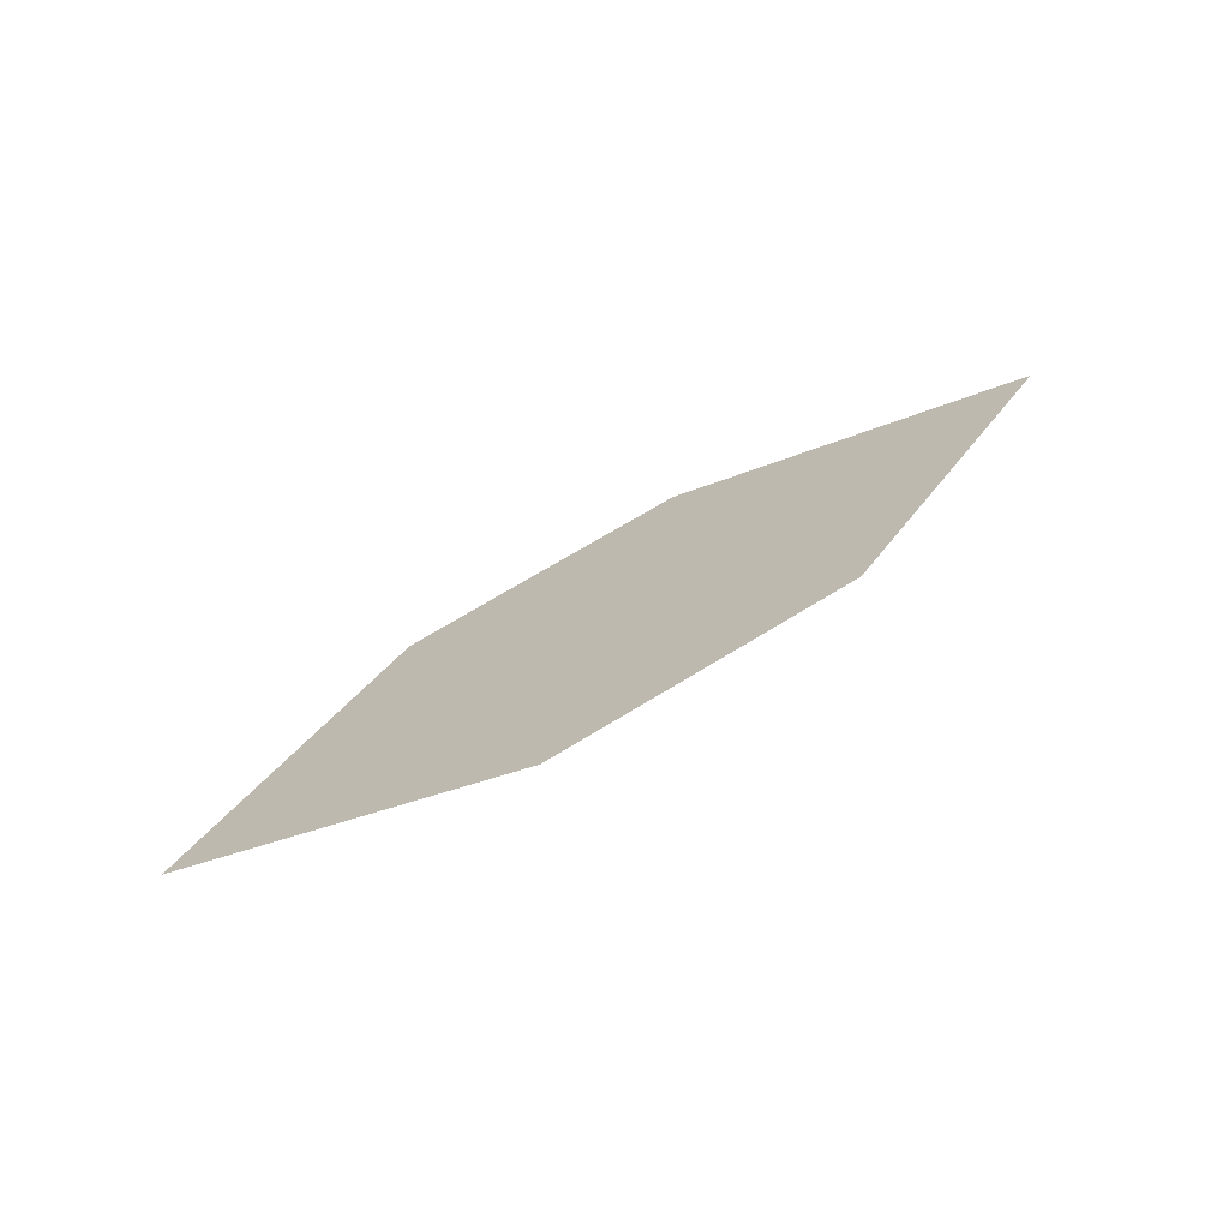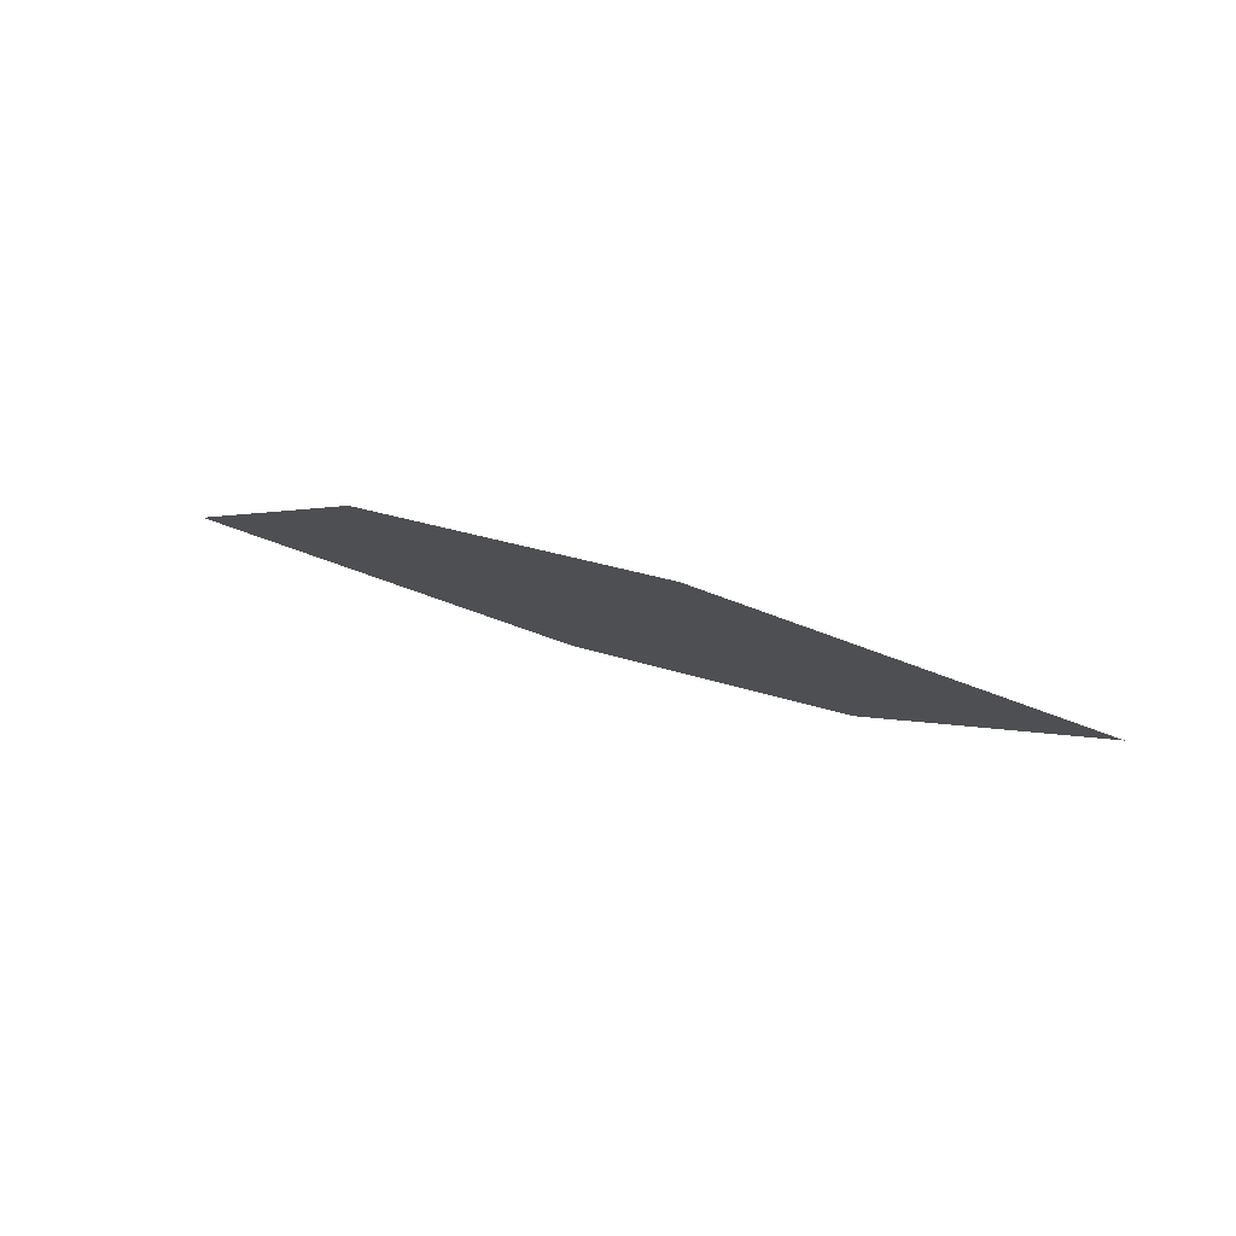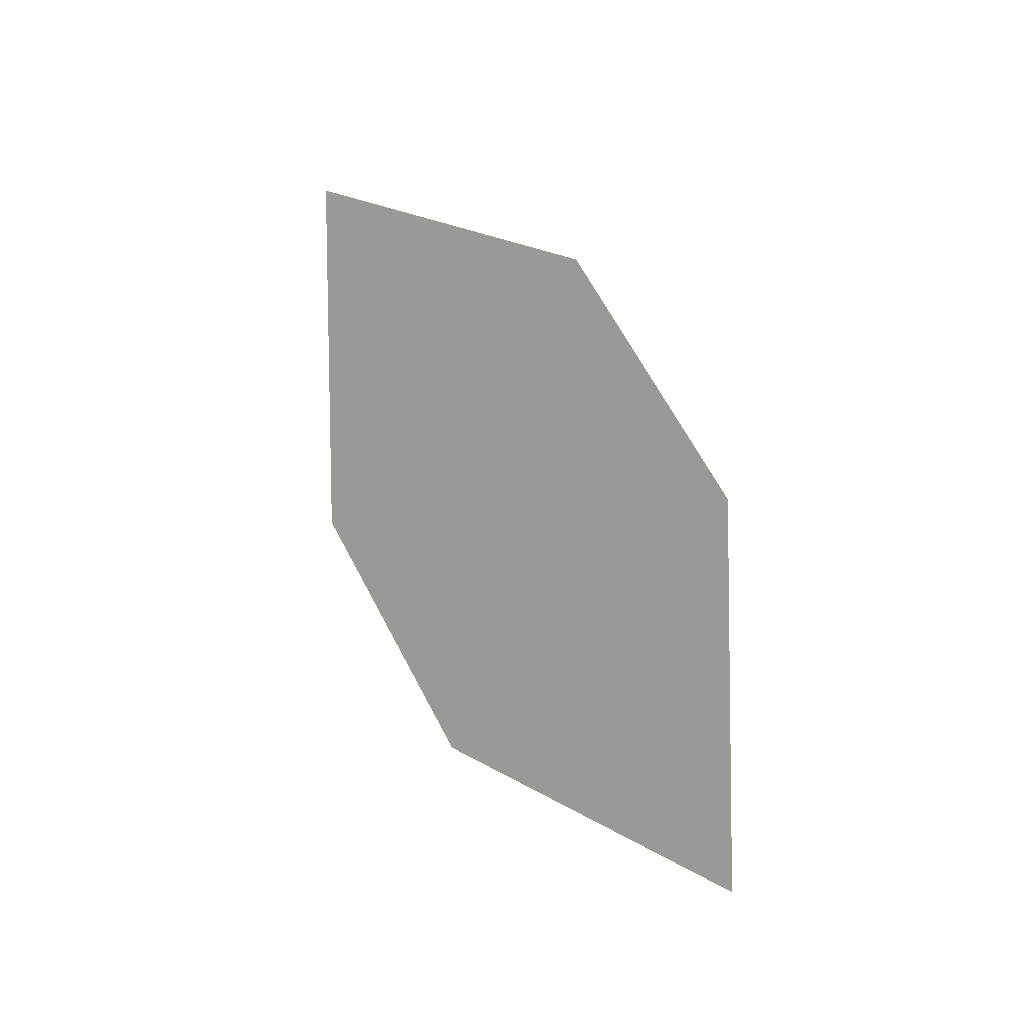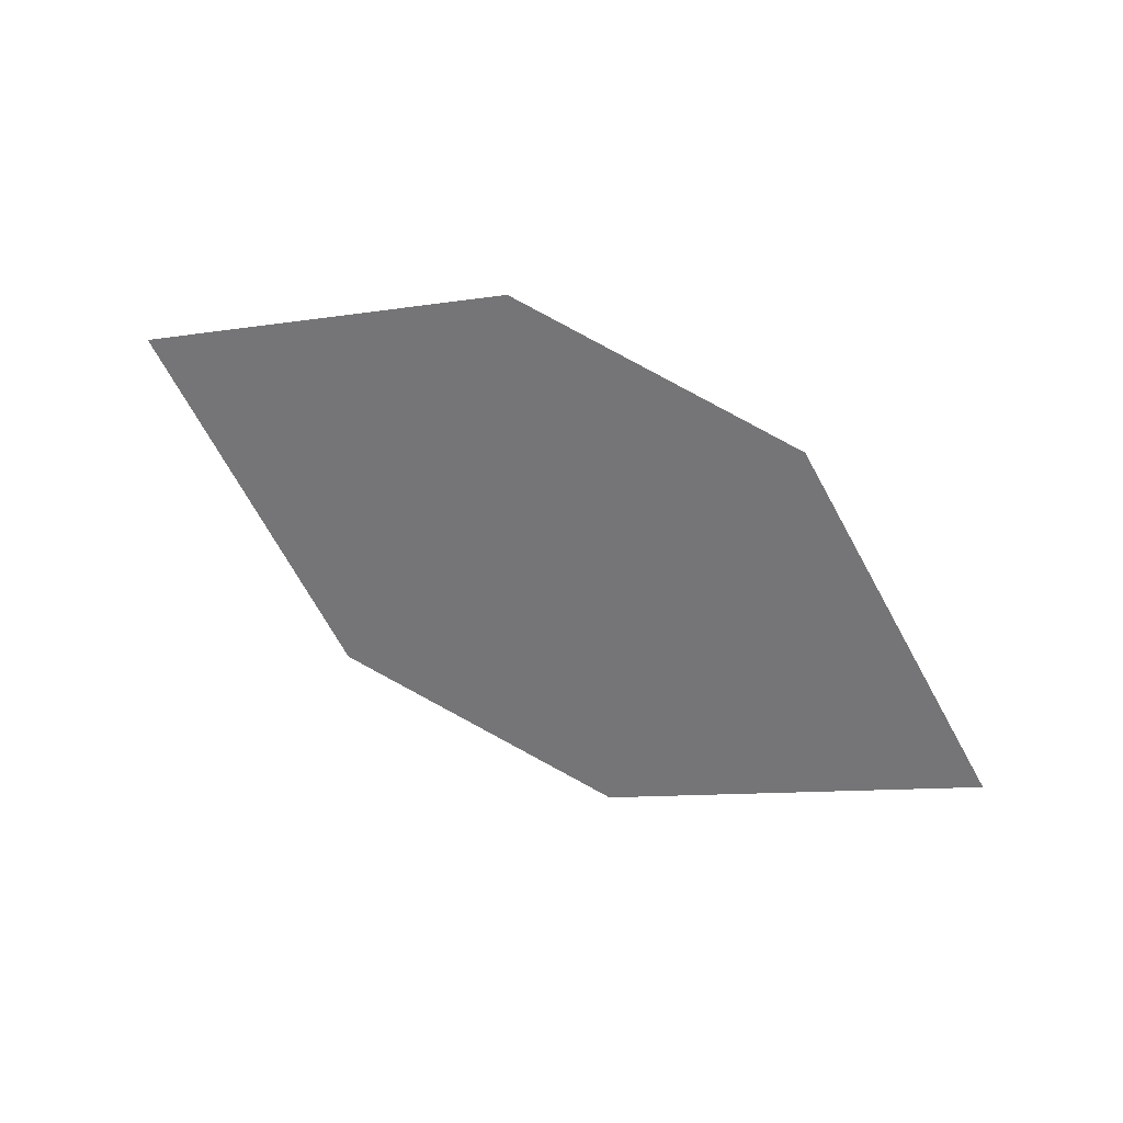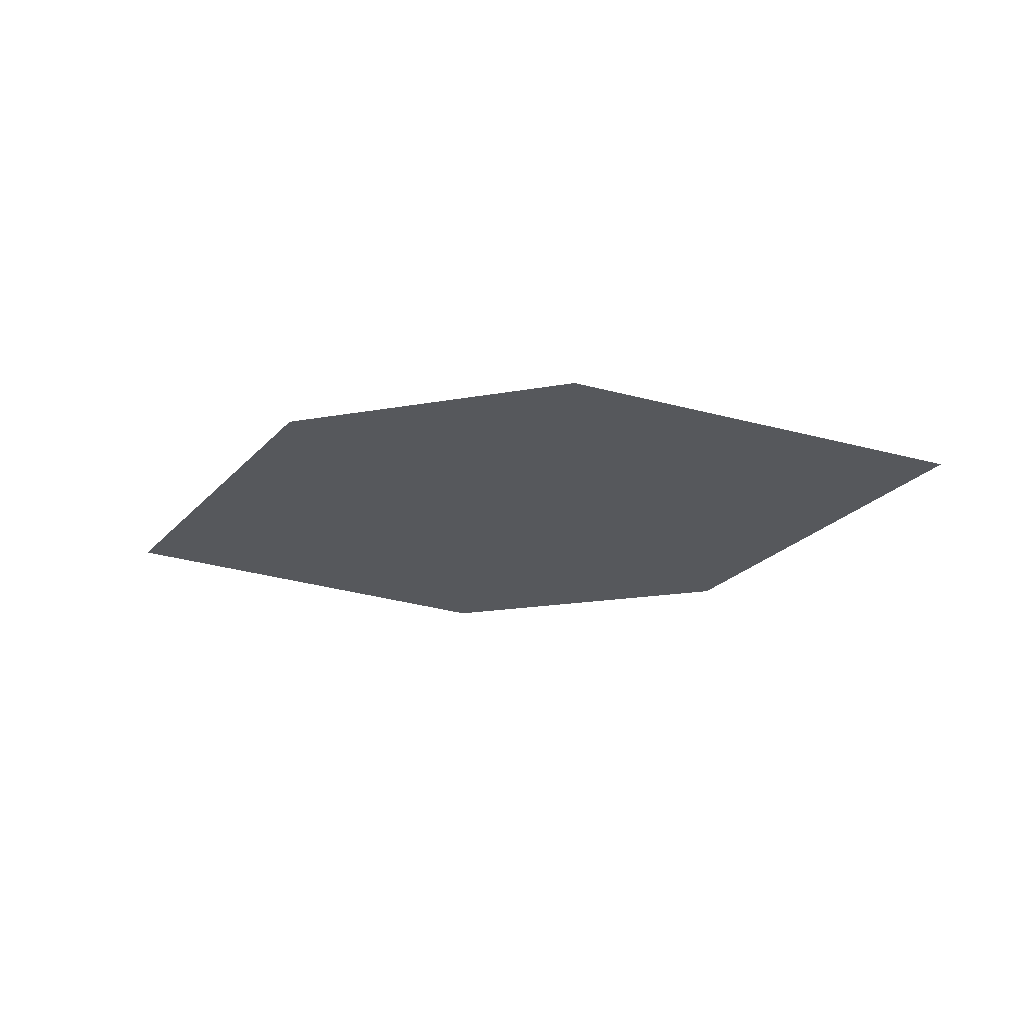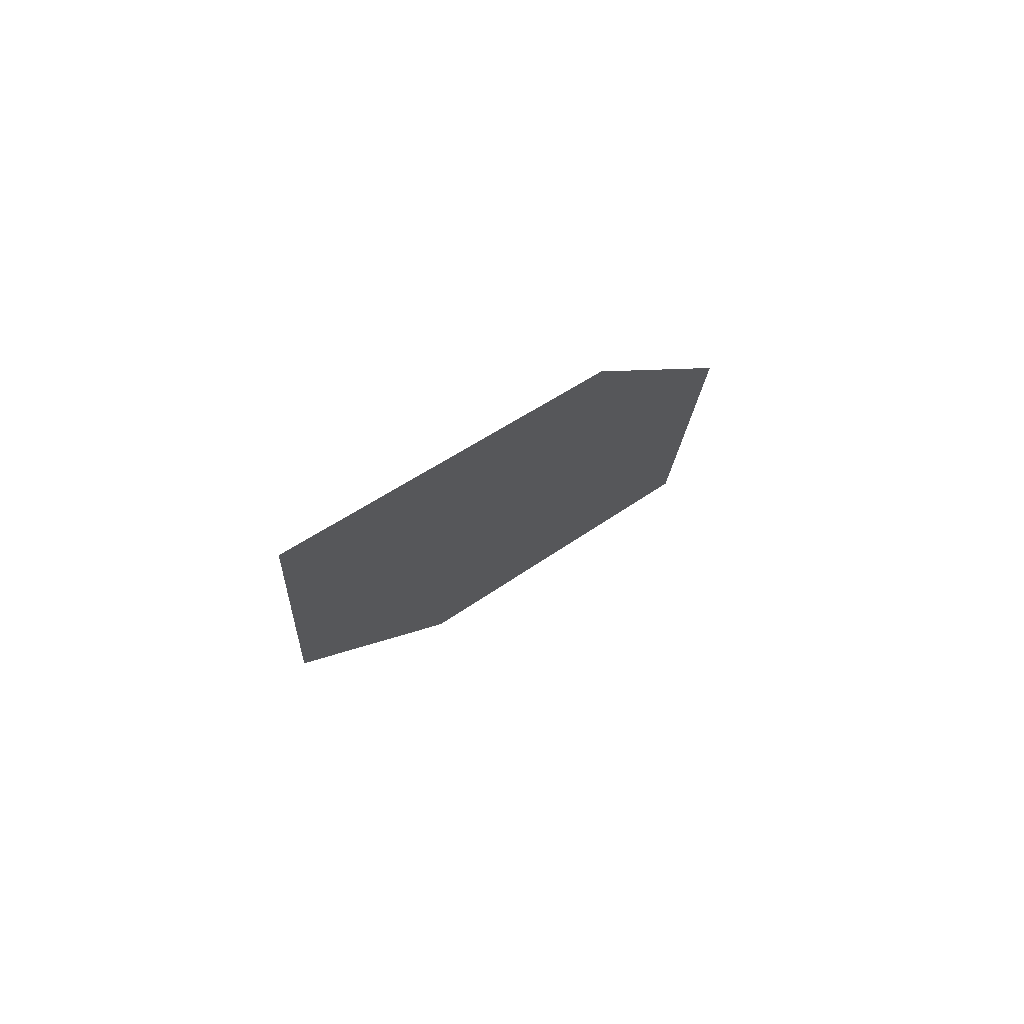
<metadata>
{"format":"obj","ext":"obj","renderer":"f3d","projection":"perspective","resolution":1024,"background":"white","views":[{"elev":51.0,"azim":142.8,"up":"+Y"},{"elev":40.3,"azim":18.6,"up":"+Z"},{"elev":57.9,"azim":-127.6,"up":"+Z"},{"elev":70.5,"azim":-162.1,"up":"+Z"},{"elev":10.3,"azim":-167.4,"up":"+Y"},{"elev":-5.4,"azim":109.3,"up":"+Y"}]}
</metadata>
<code>
o leaves.238
v -0.1367 0.2203 1.922
v -0.1652 0.213 1.934
v -0.2111 0.2328 1.913
v -0.1577 0.2359 1.905
v -0.1825 0.2401 1.902
v -0.19 0.2172 1.931
f 1 2 6 3
f 1 3 5 4

</code>
